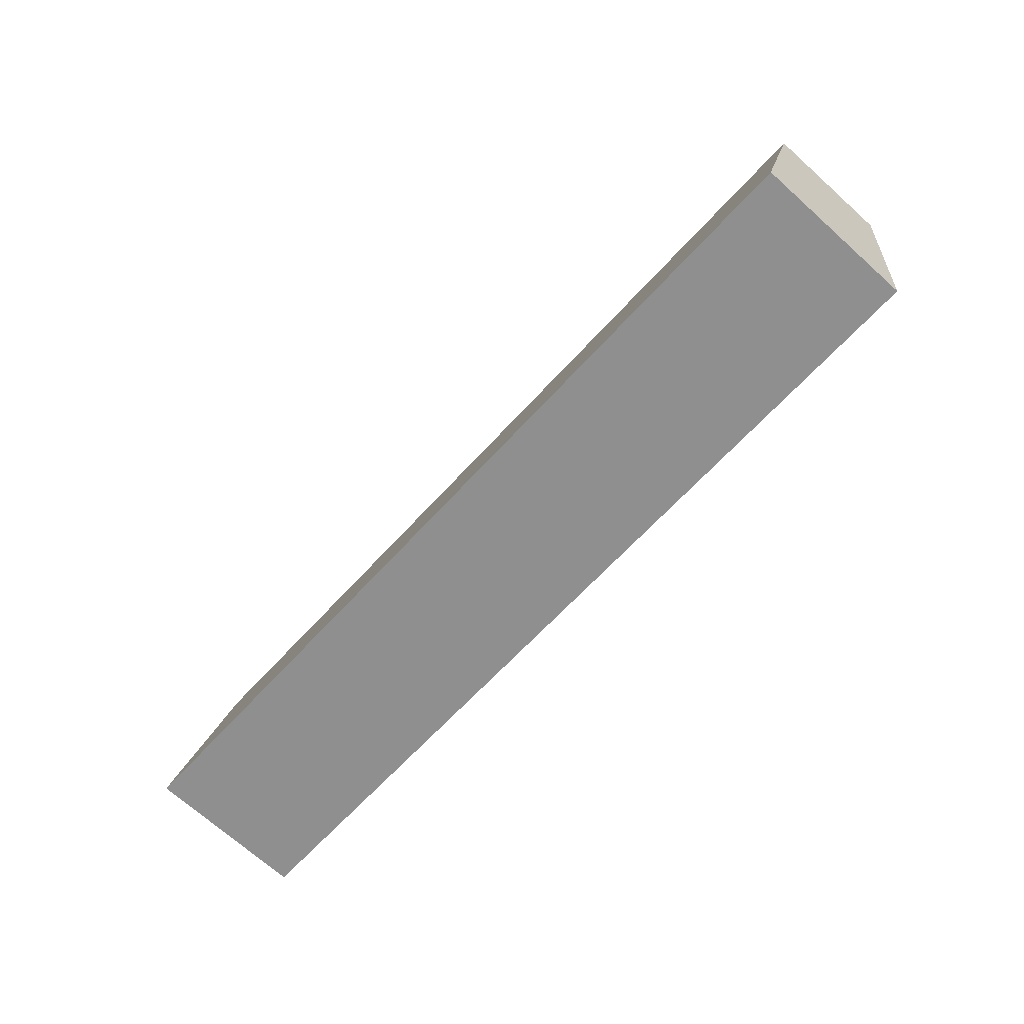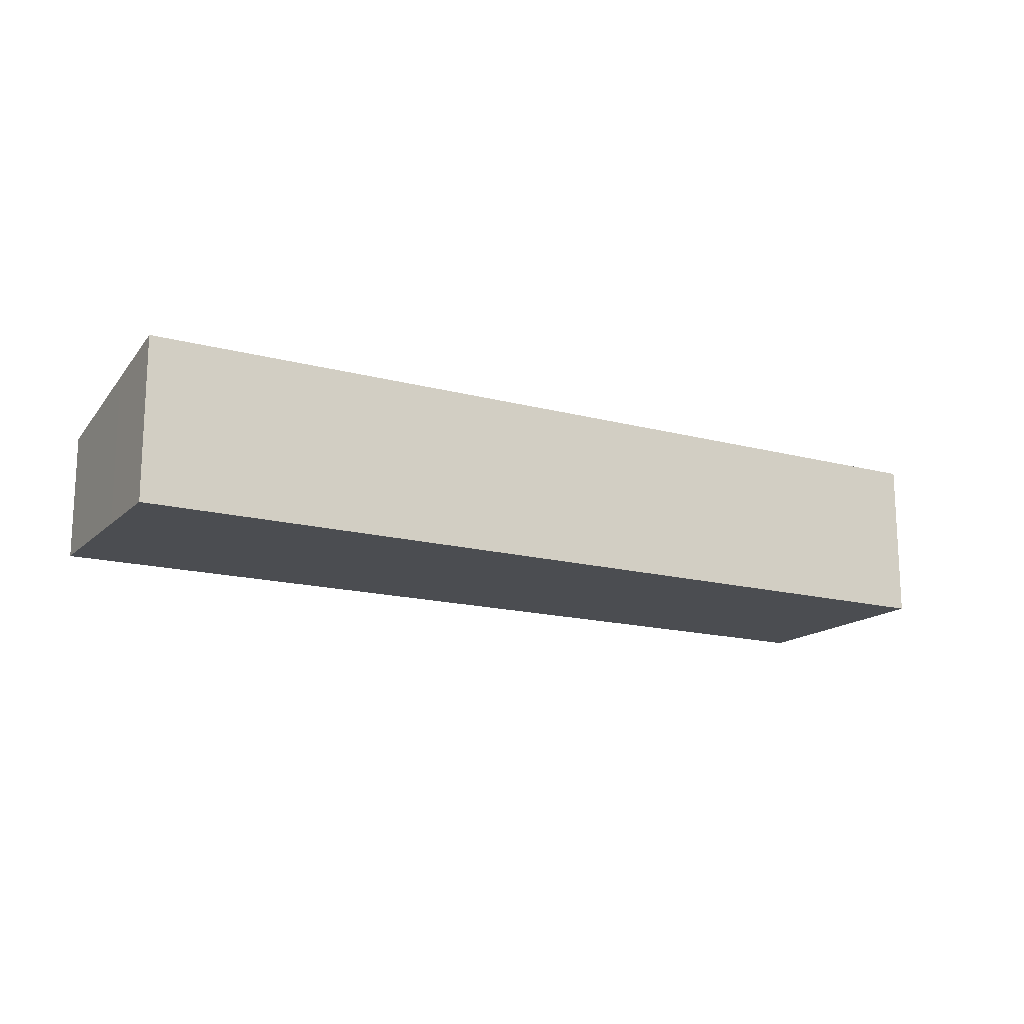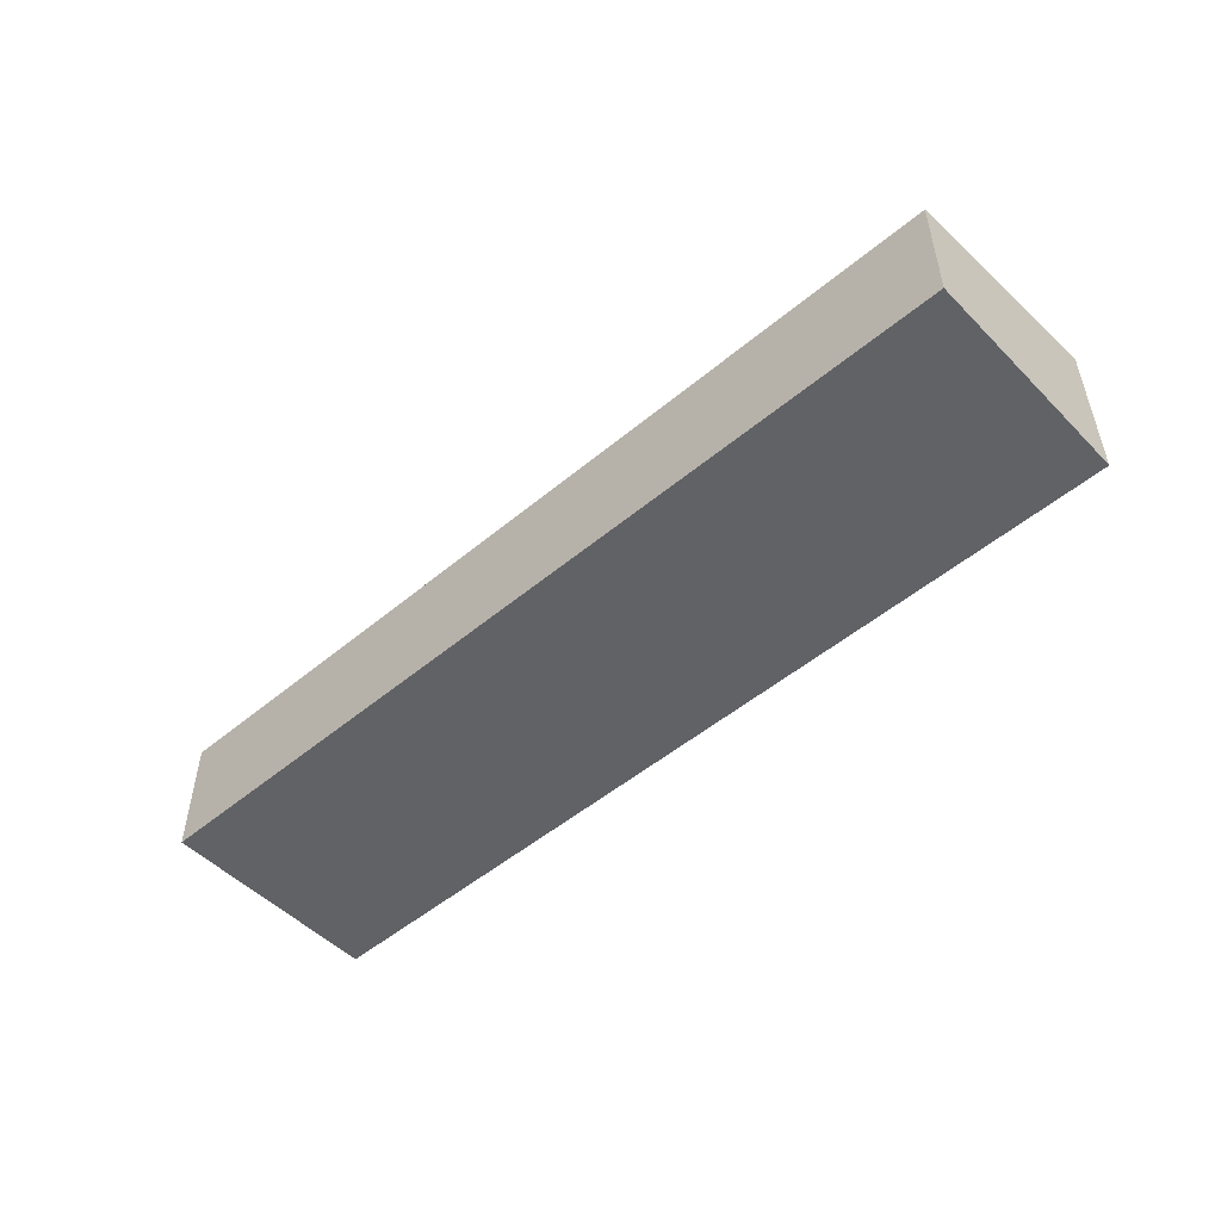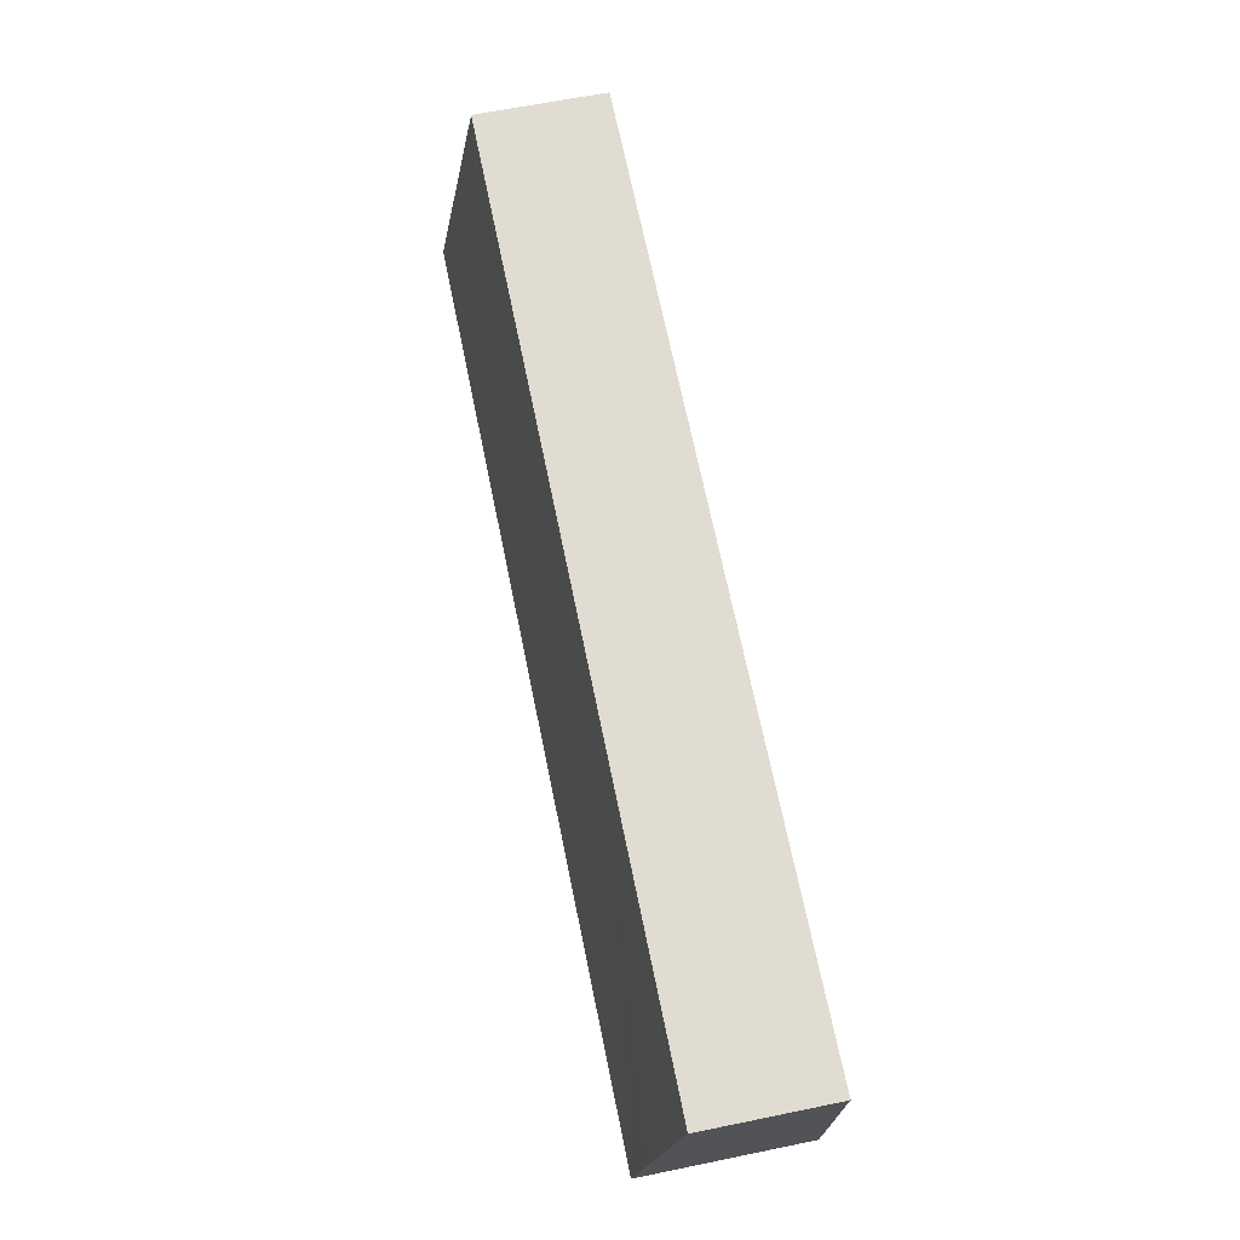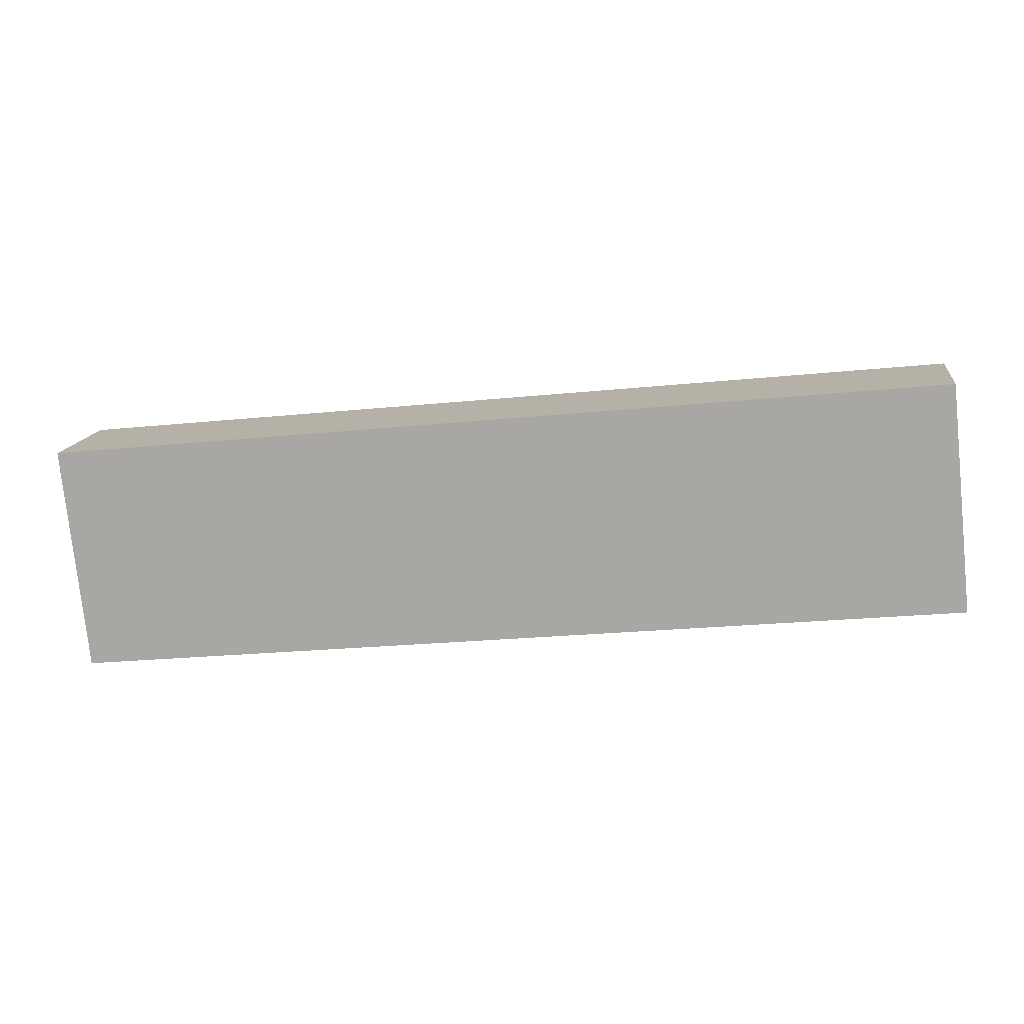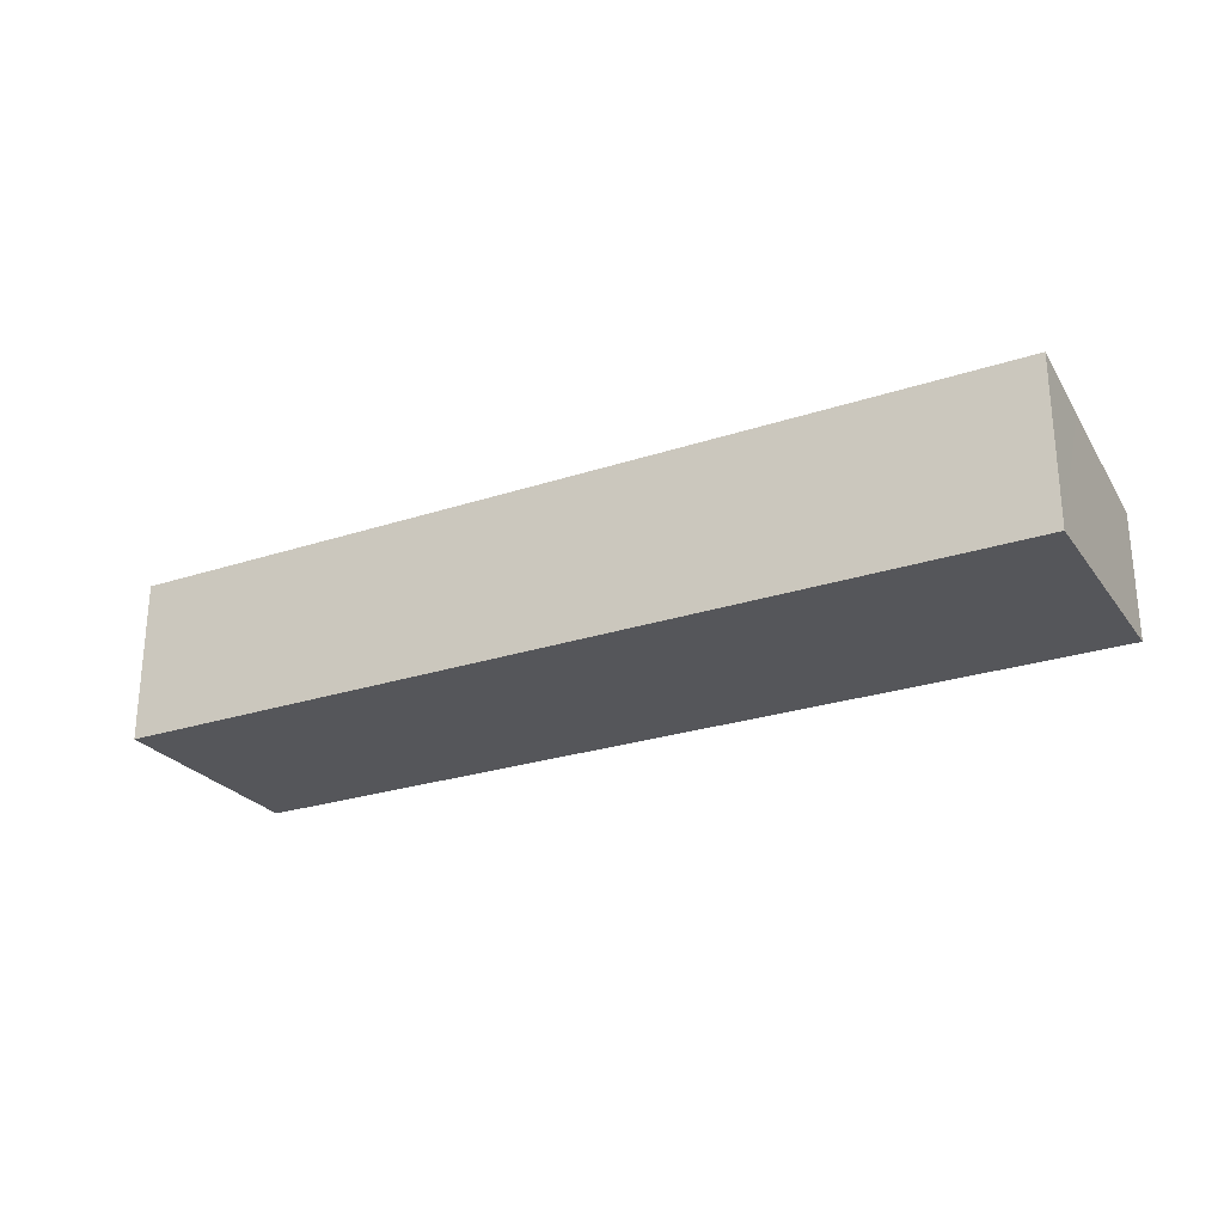
<metadata>
{"format":"obj","ext":"obj","renderer":"f3d","projection":"perspective","resolution":1024,"background":"white","views":[{"elev":-70.4,"azim":-131.9,"up":"+Z"},{"elev":-15.8,"azim":144.7,"up":"+Y"},{"elev":-50.7,"azim":36.4,"up":"+Y"},{"elev":63.5,"azim":-101.7,"up":"+Z"},{"elev":13.7,"azim":8.0,"up":"+Z"},{"elev":-25.9,"azim":-158.3,"up":"+Y"}]}
</metadata>
<code>
v  21.43 3.475 -1.093
v  14.37 2.932 1.496
v  21.08 2.932 2.195
v  21.64 3.805 -3.097
v  0.565 3.806 -5.298
v  7.278 2.932 0.758
v  0.367 3.49 -3.38
v  0 2.932 1.795e-16
v  0 0 0
v  7.278 -4.641e-17 0.758
v  14.37 -9.16e-17 1.496
v  21.08 -1.344e-16 2.195
v  21.43 6.693e-17 -1.093
v  21.64 1.896e-16 -3.097
v  0.565 3.244e-16 -5.298
v  0.367 2.07e-16 -3.38
g defaultobject
f 1 2 3
f 2 1 4
f 2 4 5
f 2 5 6
f 6 5 7
f 6 7 8
f 9 6 8
f 6 9 10
f 6 10 2
f 2 10 11
f 2 11 3
f 3 11 12
f 12 1 3
f 1 12 13
f 1 13 4
f 4 13 14
f 4 15 5
f 15 4 14
f 15 7 5
f 7 15 8
f 8 15 9
f 9 15 16
f 11 13 12
f 13 11 14
f 14 11 15
f 15 11 10
f 15 10 16
f 16 10 9

</code>
